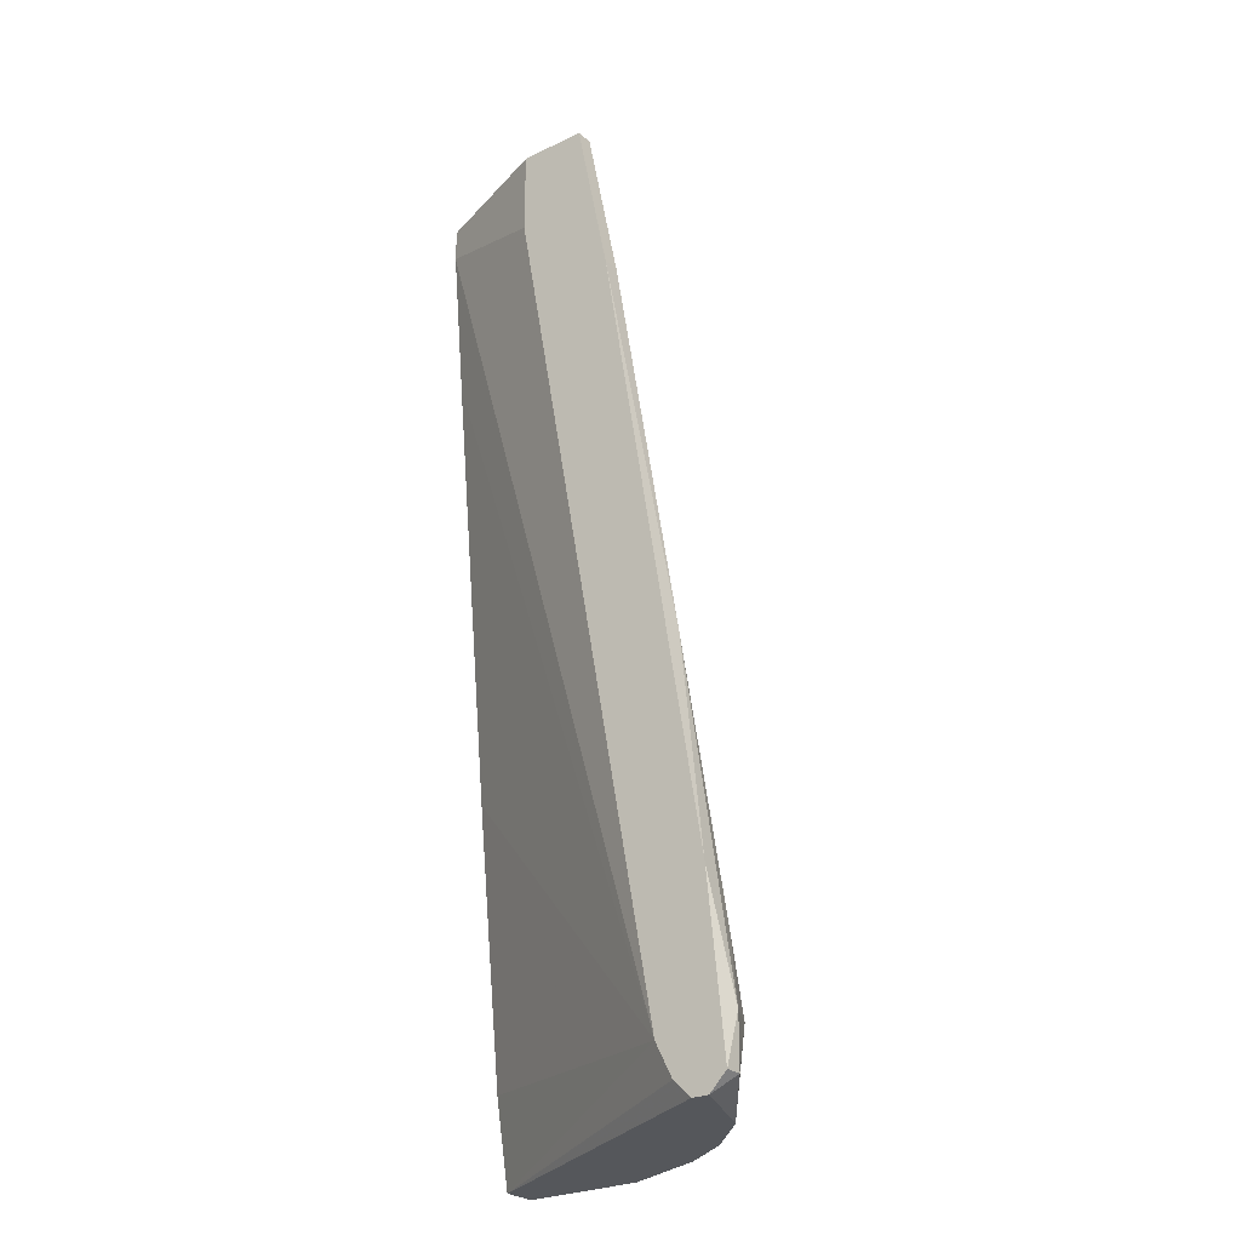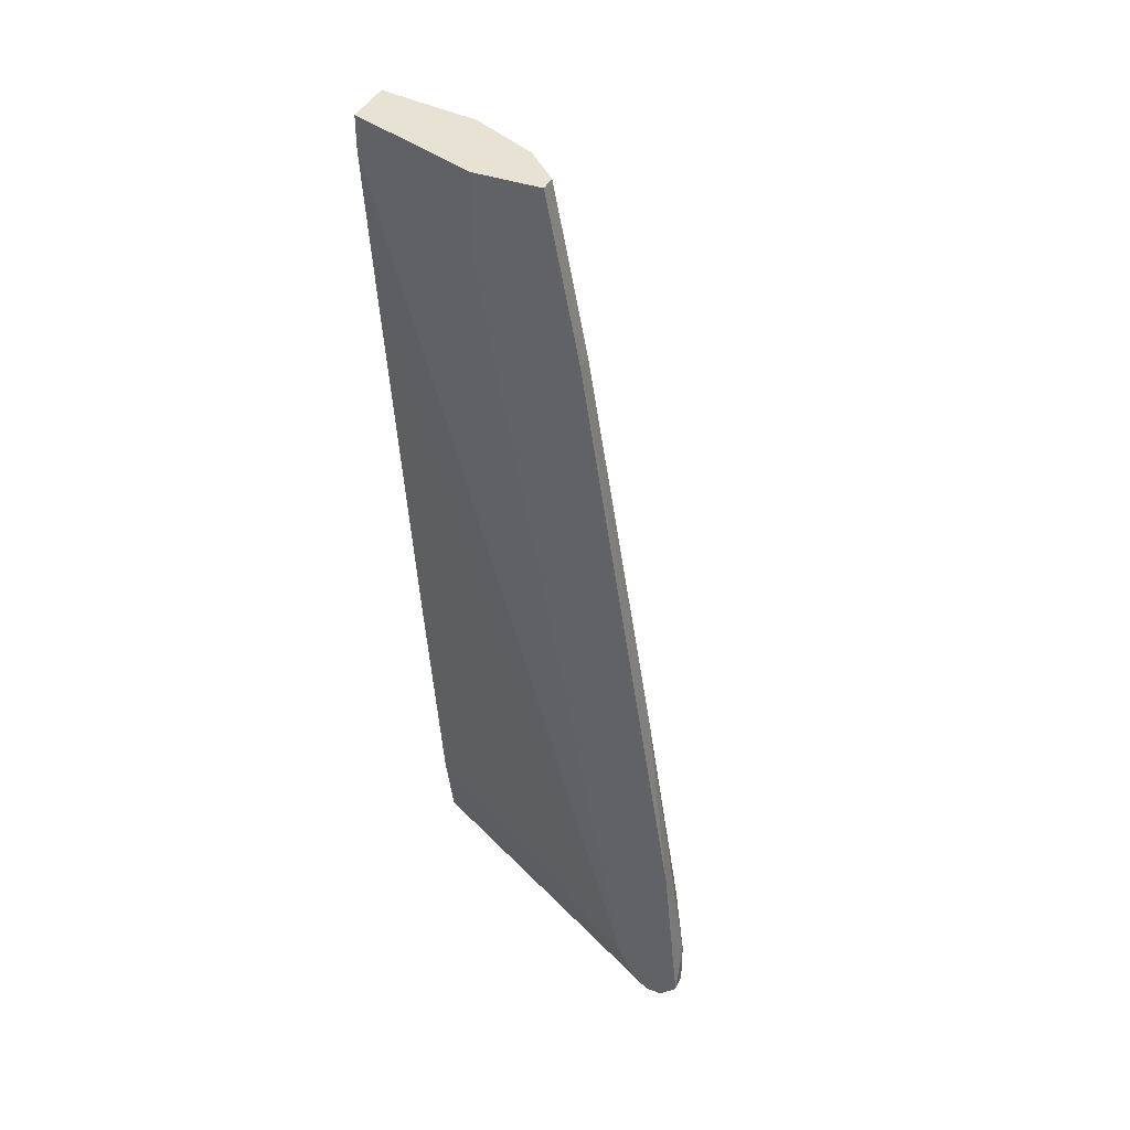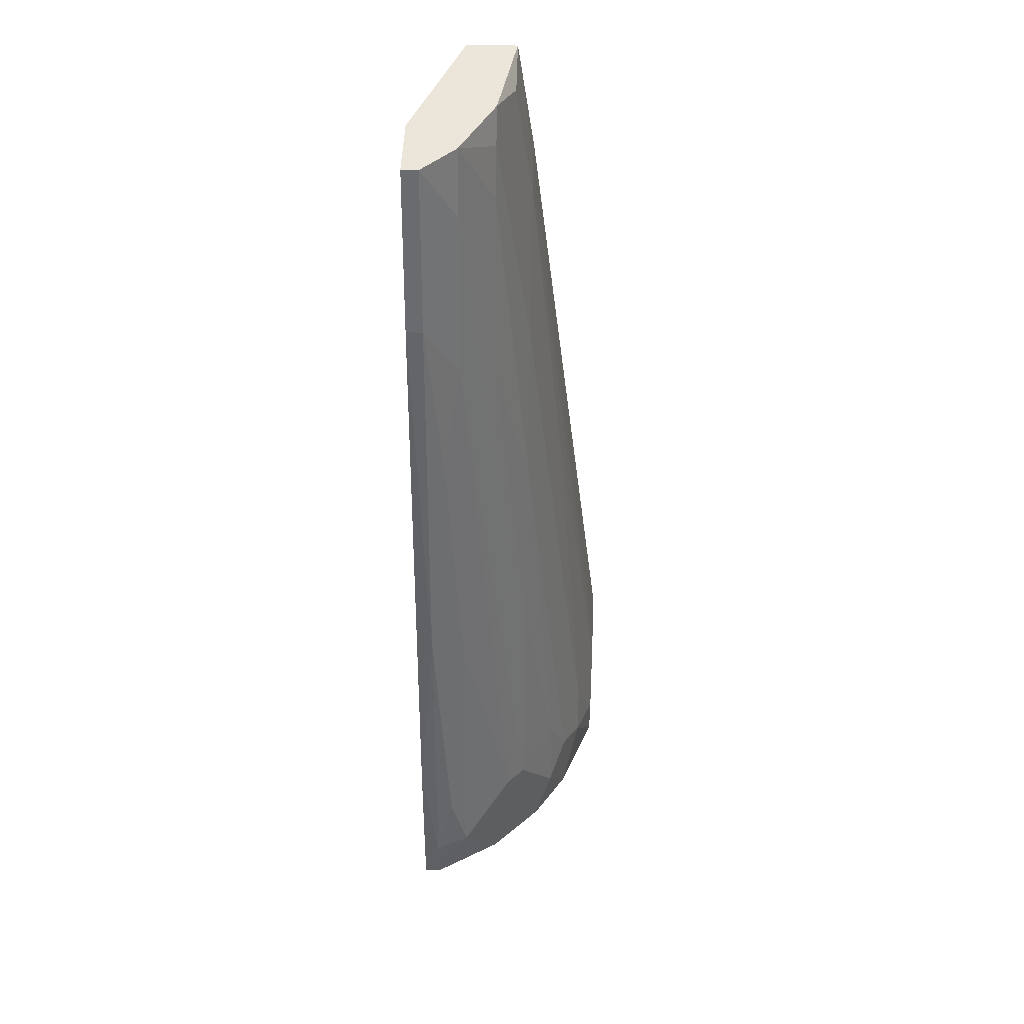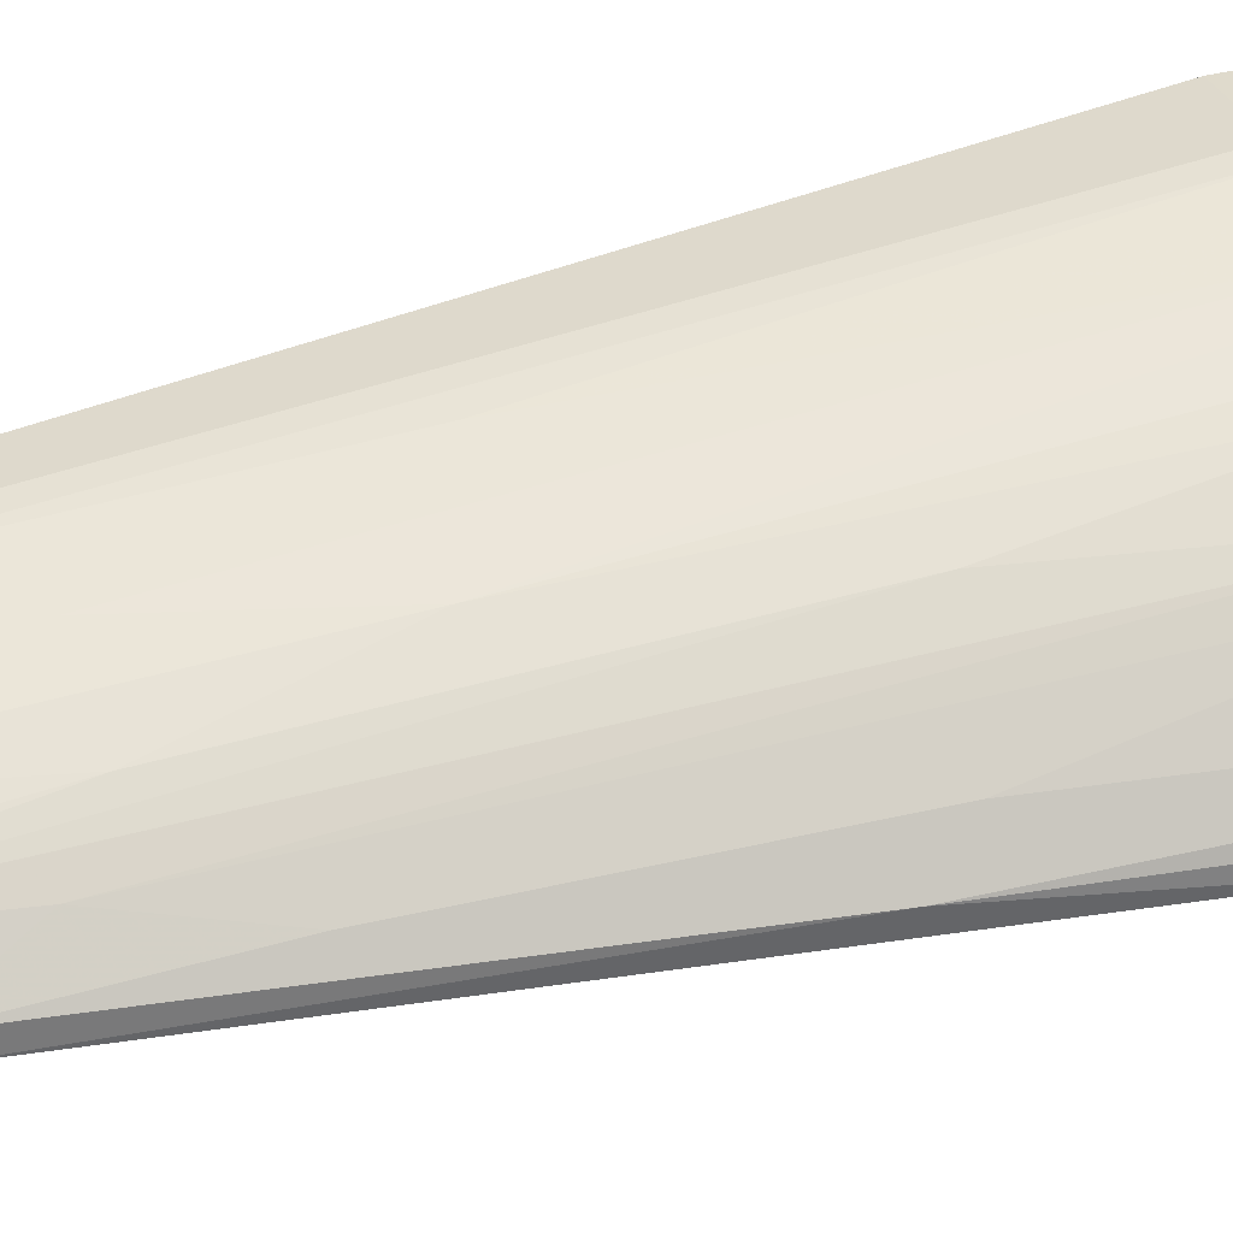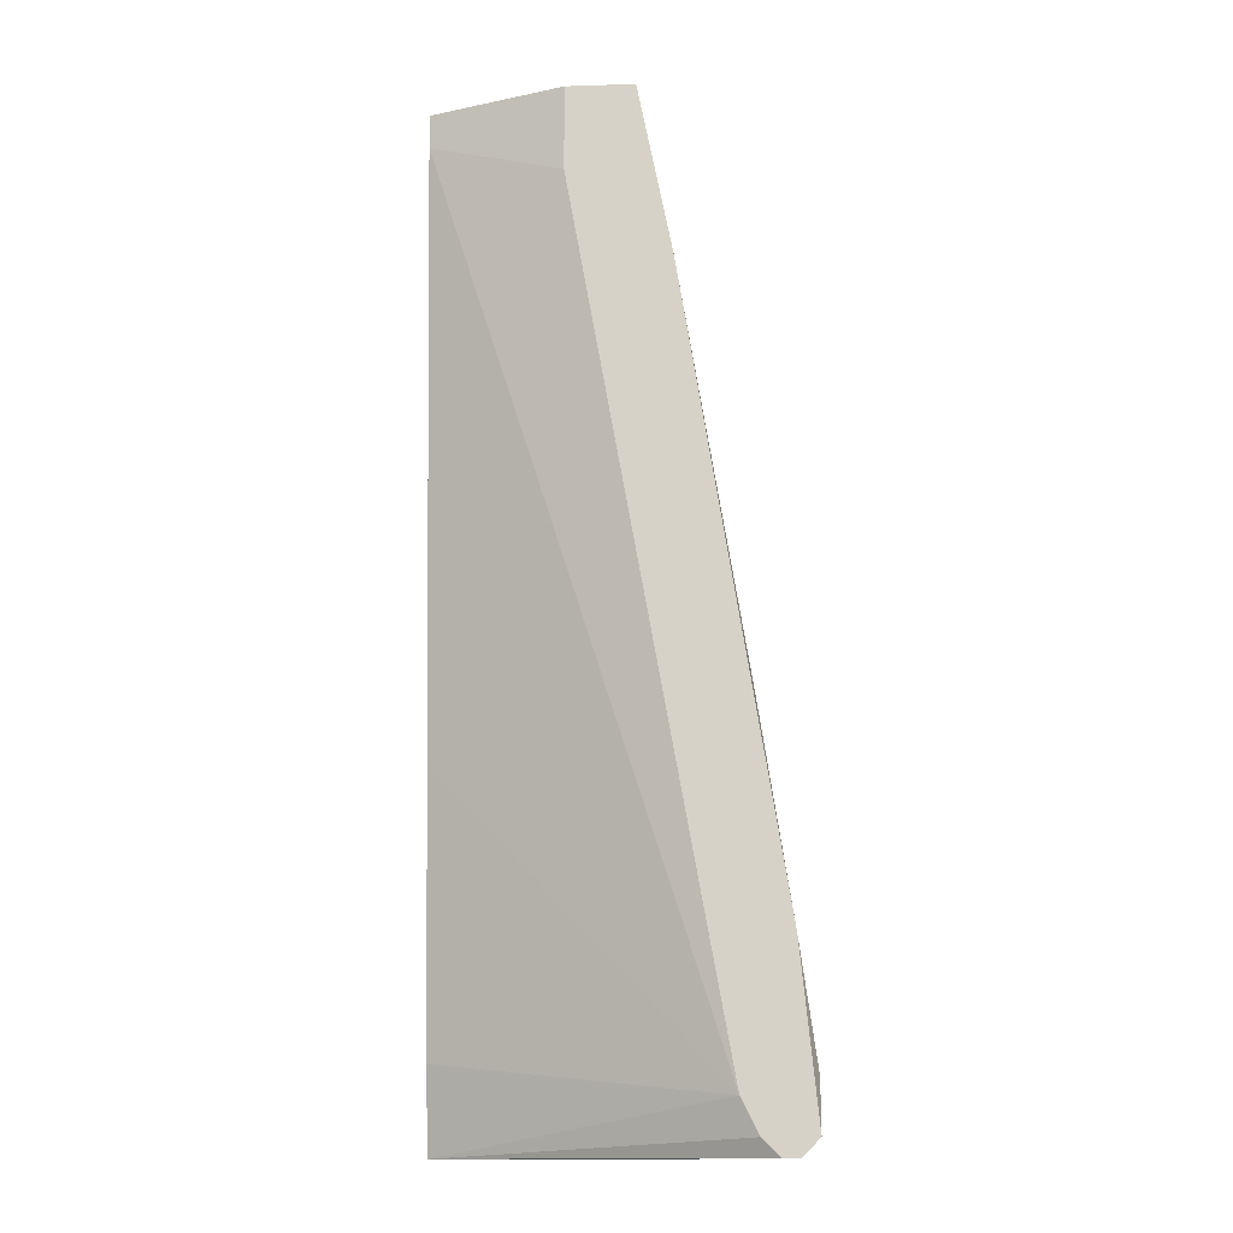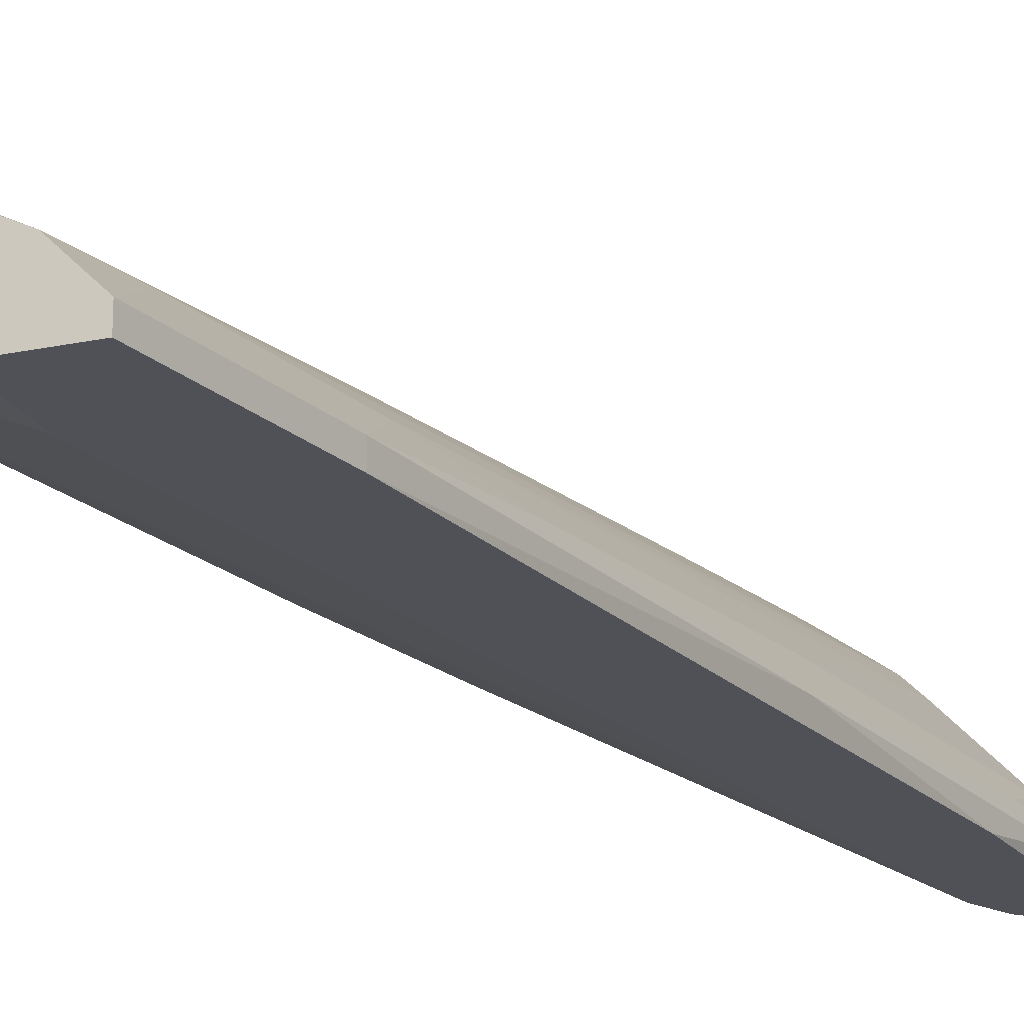
<metadata>
{"format":"obj","ext":"obj","renderer":"f3d","projection":"perspective","resolution":1024,"background":"white","views":[{"elev":-26.8,"azim":37.1,"up":"+Z"},{"elev":40.0,"azim":23.6,"up":"+Z"},{"elev":47.8,"azim":91.9,"up":"+Z"},{"elev":32.5,"azim":68.5,"up":"+Y"},{"elev":-14.1,"azim":3.9,"up":"+Z"},{"elev":-20.3,"azim":21.1,"up":"+Y"}]}
</metadata>
<code>
v 0.03021 0.01672 -0.05091
v 0.002857 0.02798 0.03115
v 0.02378 0.02959 -0.05091
v 0.02378 0.01994 0.01023
v 0.03182 0.01672 -0.0332
v 0.03182 0.01672 -0.05091
v 0.03182 0.01994 -0.03802
v 0.03182 0.02155 -0.04446
v 0.0286 0.02477 -0.05091
v 0.0286 0.01833 -0.01228
v 0.0286 0.01672 -0.04929
v 0.004468 0.02638 0.0408
v 0.004468 0.02798 0.02954
v 0.007686 0.03603 -0.03965
v 0.007686 0.0312 -0.001031
v 0.01895 0.01833 0.04242
v 0.01895 0.01672 0.04242
v 0.01895 0.03281 -0.04286
v 0.01895 0.03281 -0.05091
v 0.009294 0.02477 0.04242
v 0.02055 0.02798 -0.01711
v 0.02055 0.0312 -0.03802
v 0.02055 0.02155 0.01989
v 0.01573 0.02798 0.002185
v 0.01573 0.03442 -0.04446
v 0.01573 0.02155 0.04242
v 0.03343 0.01833 -0.04446
v 0.03343 0.01833 -0.04929
v 0.03343 0.01672 -0.04929
v -0.000362 0.02638 0.04242
v -0.000362 0.02798 0.03115
v -0.000362 0.02798 -0.01711
v -0.000362 0.03281 -0.05091
v -0.000362 0.03603 -0.03802
v -0.000362 0.03603 -0.05091
v -0.000362 0.02316 0.02471
v -0.000362 0.0312 -0.04286
v -0.000362 0.02155 0.04242
v -0.000362 0.02155 0.03919
v 0.006079 0.03603 -0.03802
v 0.02216 0.01833 0.02632
v 0.02216 0.01672 0.02632
v 0.02216 0.0312 -0.04608
v 0.01734 0.02477 0.01666
v 0.01734 0.02155 0.03598
v 0.01252 0.02477 0.03437
v 0.01252 0.01672 0.04242
v 0.01252 0.01672 0.03437
v 0.01412 0.03442 -0.03965
v 0.02538 0.02798 -0.03965
v 0.01091 0.02477 0.03919
v 0.01091 0.02798 0.01666
v 0.01091 0.03603 -0.04608
v 0.01091 0.03603 -0.05091
v 0.02699 0.02638 -0.03965
v 0.02699 0.01672 -0.04608
v 0.02699 0.02155 -0.01549
f 44 24 46
f 47 26 30
f 33 39 30
f 33 30 34
f 26 47 17
f 47 56 17
f 17 56 6
f 33 54 6
f 39 33 37
f 33 56 37
f 6 54 9
f 54 34 40
f 47 39 48
f 39 56 48
f 56 47 48
f 40 34 2
f 33 34 35
f 54 33 35
f 34 54 35
f 17 6 5
f 39 37 32
f 37 56 32
f 39 47 38
f 47 30 38
f 30 39 38
f 54 25 19
f 9 54 19
f 7 27 8
f 2 30 12
f 24 25 52
f 12 51 52
f 25 24 18
f 43 19 18
f 19 25 18
f 6 56 1
f 33 6 1
f 25 54 53
f 54 40 53
f 55 8 50
f 8 9 50
f 21 45 50
f 6 9 28
f 8 27 28
f 9 8 28
f 26 17 16
f 17 41 16
f 45 26 16
f 15 52 49
f 52 25 49
f 25 53 49
f 53 15 49
f 56 39 36
f 39 32 36
f 32 56 36
f 27 7 10
f 5 27 10
f 7 8 10
f 4 41 10
f 41 17 42
f 17 5 42
f 5 10 42
f 10 41 42
f 34 30 31
f 30 2 31
f 2 34 31
f 55 50 23
f 50 45 23
f 16 41 23
f 45 16 23
f 41 4 23
f 4 55 23
f 30 26 20
f 26 51 20
f 12 30 20
f 51 12 20
f 5 6 29
f 27 5 29
f 28 27 29
f 6 28 29
f 40 2 13
f 2 12 13
f 52 15 13
f 12 52 13
f 56 33 11
f 33 1 11
f 1 56 11
f 8 55 57
f 55 4 57
f 10 8 57
f 4 10 57
f 19 43 3
f 9 19 3
f 43 50 3
f 50 9 3
f 15 53 14
f 53 40 14
f 13 15 14
f 40 13 14
f 18 24 22
f 43 18 22
f 50 43 22
f 21 50 22
f 26 45 44
f 45 21 44
f 22 24 44
f 21 22 44
f 51 26 46
f 52 51 46
f 24 52 46
f 26 44 46

</code>
